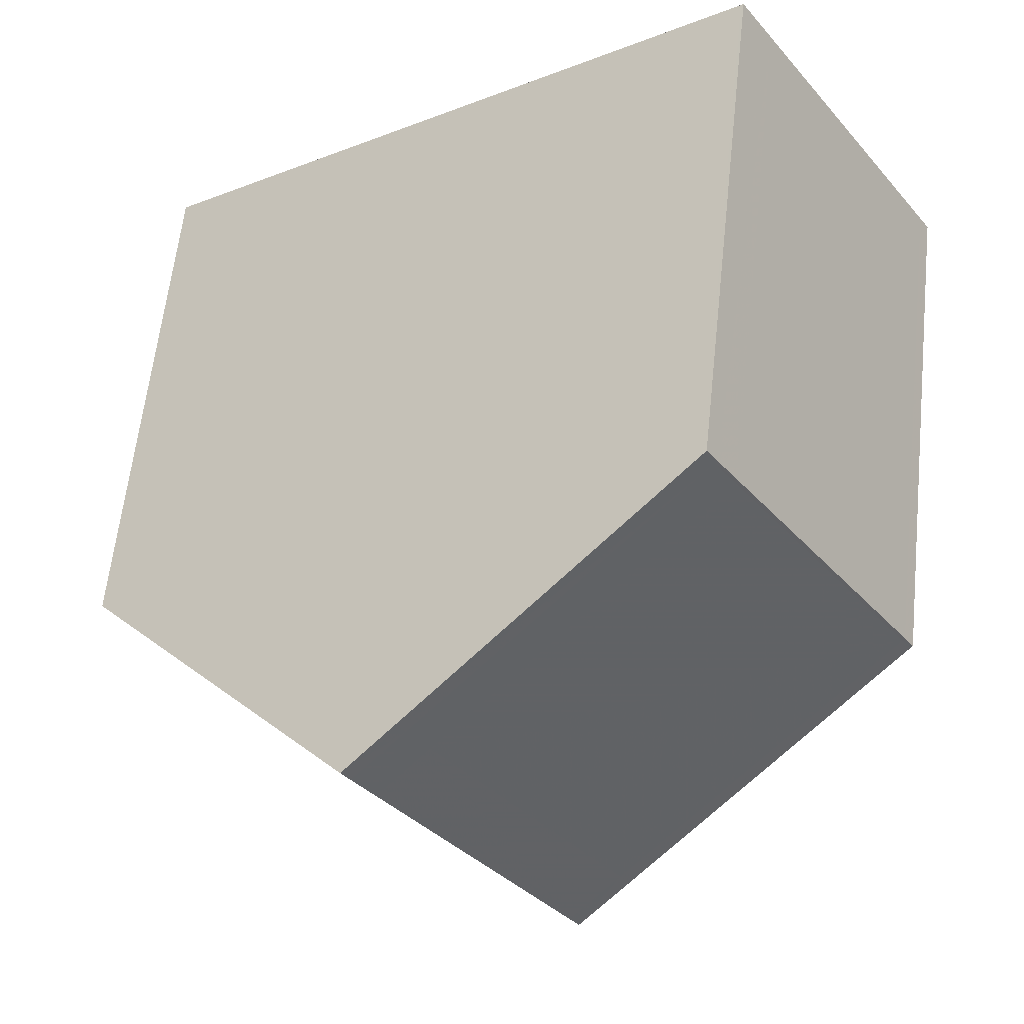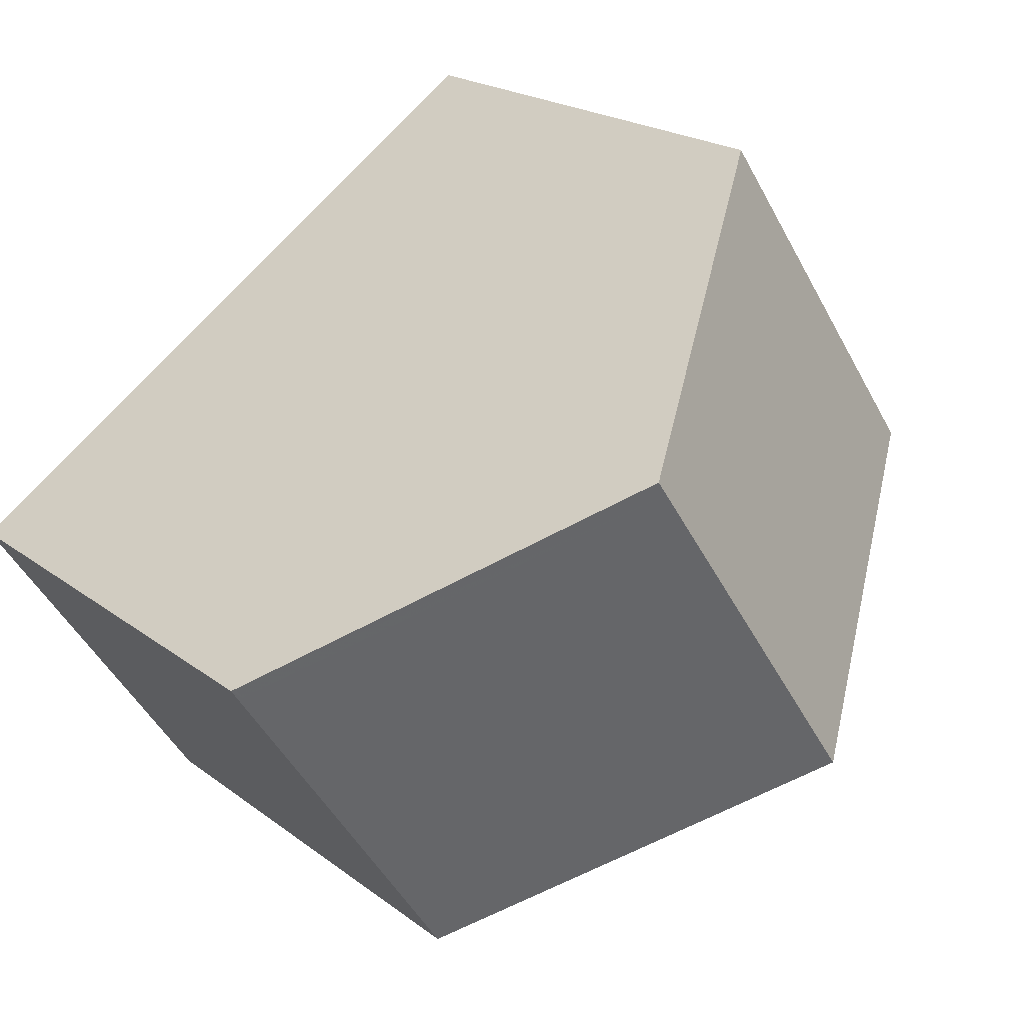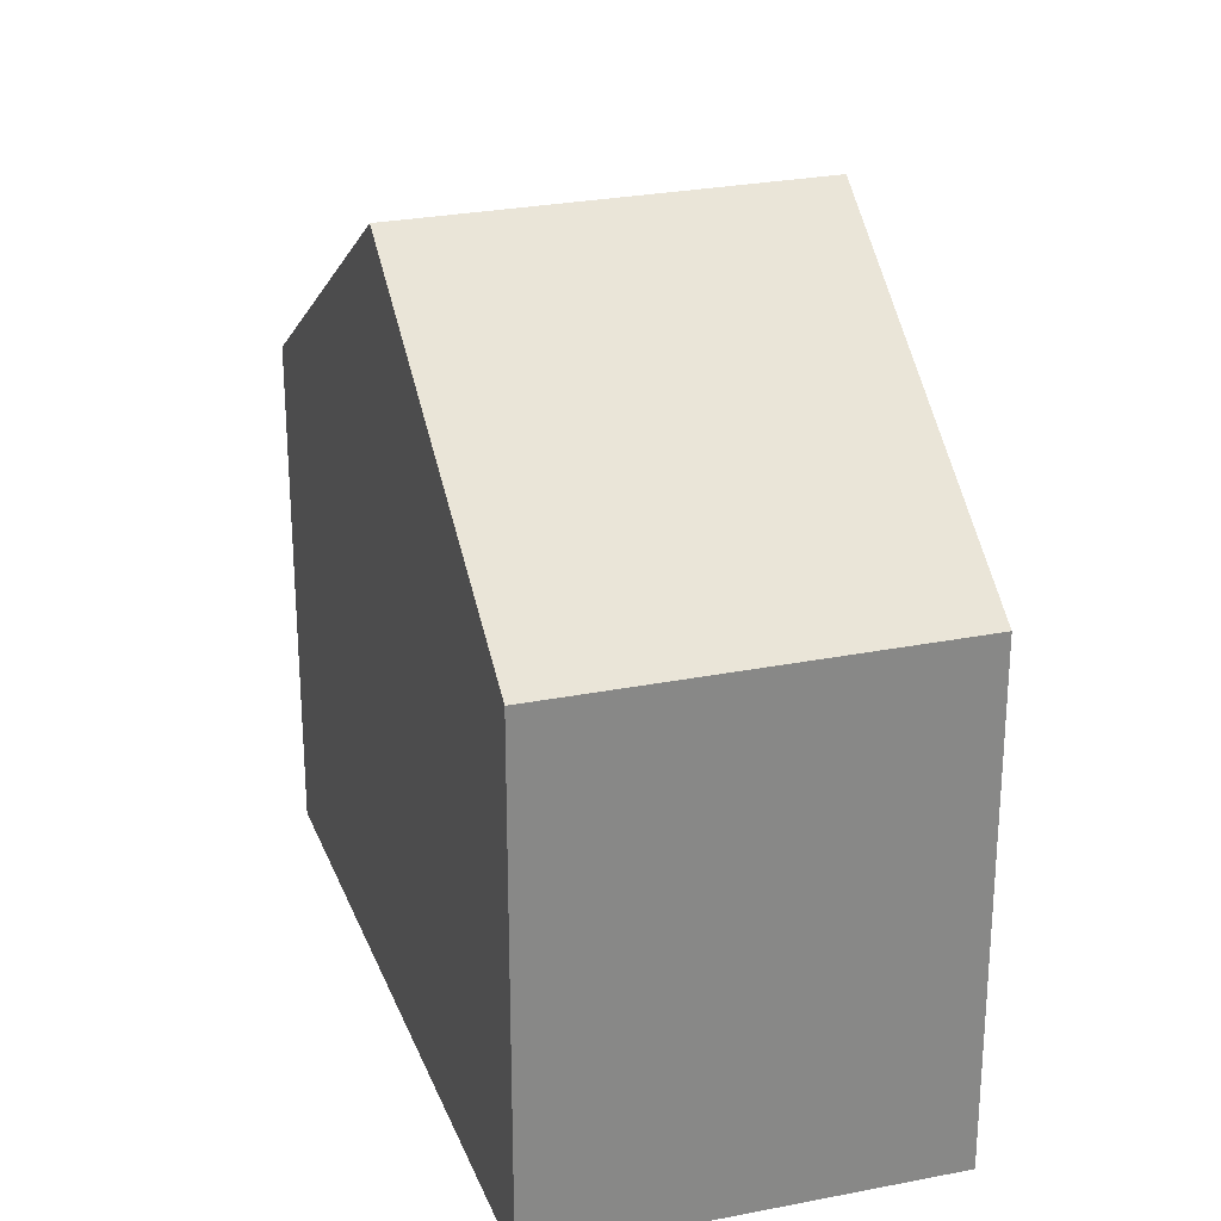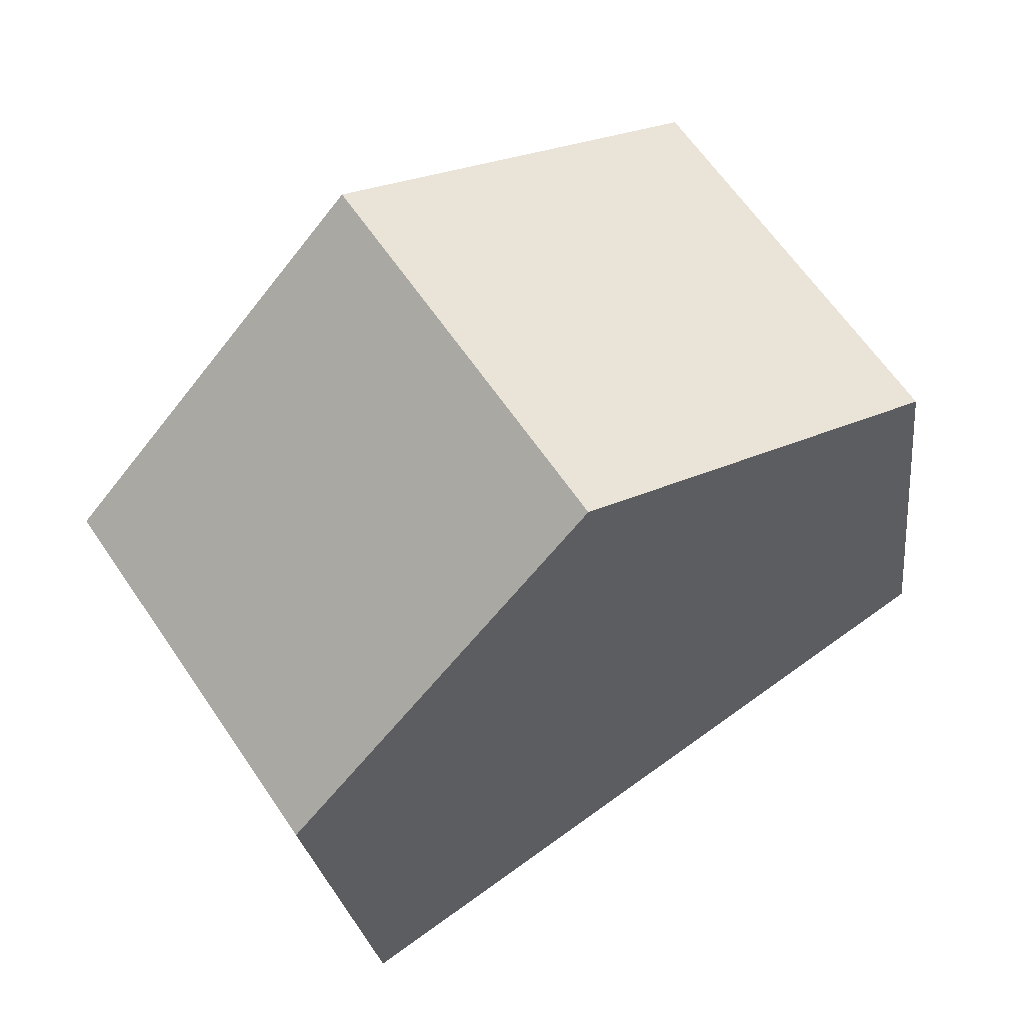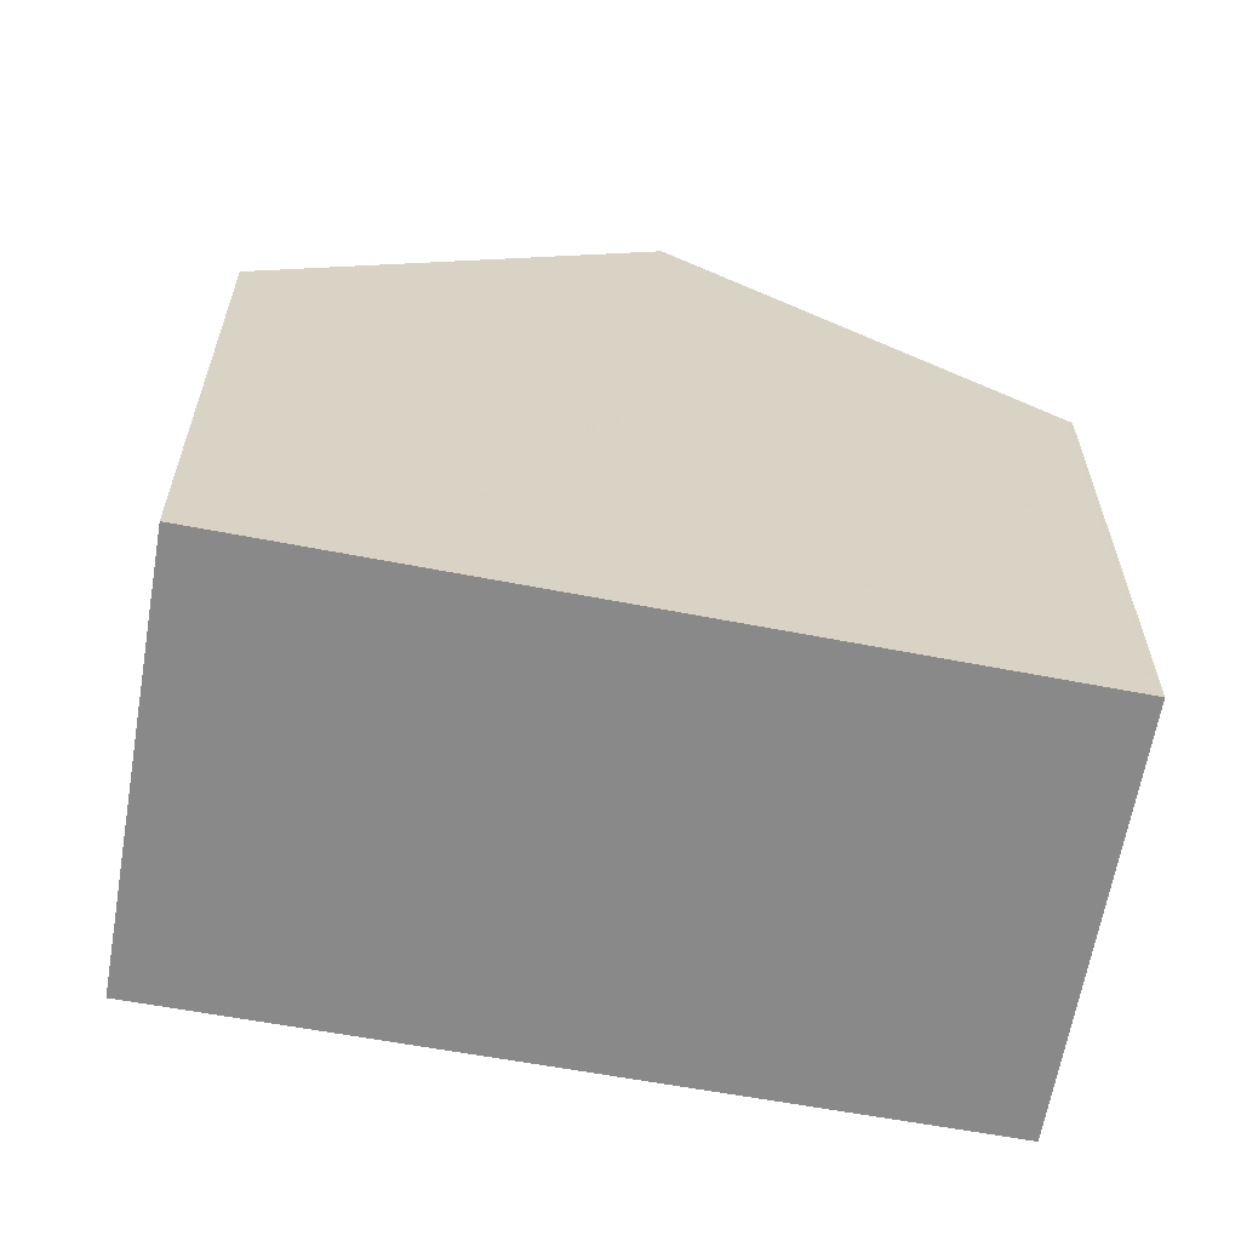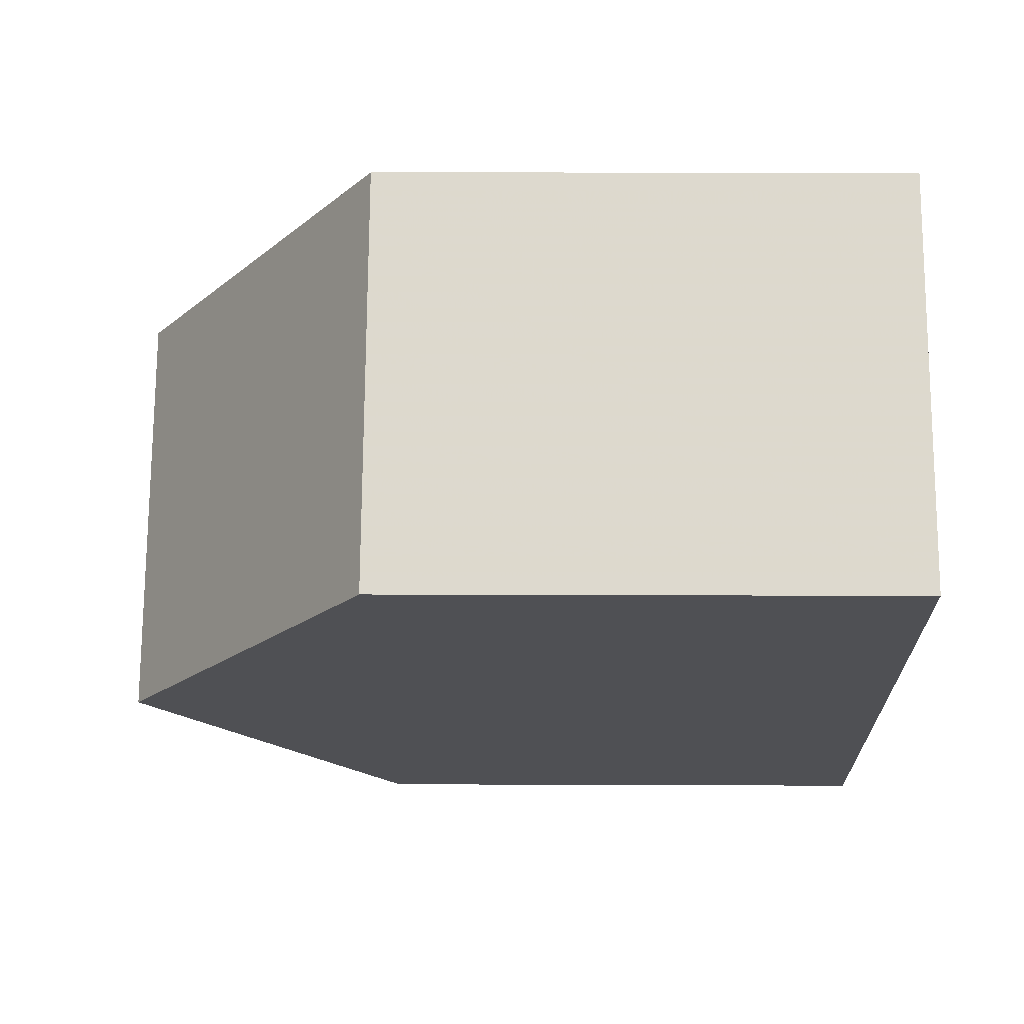
<metadata>
{"format":"obj","ext":"obj","renderer":"f3d","projection":"perspective","resolution":1024,"background":"white","views":[{"elev":61.0,"azim":6.2,"up":"+Y"},{"elev":20.1,"azim":-36.1,"up":"+Y"},{"elev":27.1,"azim":-72.9,"up":"+Z"},{"elev":-23.7,"azim":6.5,"up":"+Y"},{"elev":-63.3,"azim":-155.7,"up":"+Z"},{"elev":15.7,"azim":90.5,"up":"+Y"}]}
</metadata>
<code>
v -735 -1790 5.631
v -732.5 -1793 5.643
v -741.6 -1794 5.652
v -739.1 -1798 5.659
v -738.3 -1792 8.39
v -735.8 -1796 8.396
v -734.9 -1790 5.632
v -738.2 -1792 8.39
v -735.3 -1795 7.969
v -737.7 -1792 7.963
v -737.8 -1792 7.963
v -735.4 -1795 7.969
v -735.9 -1796 8.396
v -732.6 -1793 5.643
v -738 -1793 8.391
v -737.5 -1792 7.964
v -734.6 -1790 5.633
v -734.9 -1790 5.653
v -734.7 -1790 5.654
v -732.6 -1793 5.664
v -735.8 -1796 8.396
v -738.3 -1792 8.39
v -738.2 -1792 8.39
v -741.6 -1794 5.653
v -735.9 -1796 8.396
v -739.2 -1798 5.658
v -741.3 -1795 5.653
v -738 -1793 8.391
v -735 -1790 5.652
v -732.5 -1793 5.665
v -741.5 -1794 5.682
v -741.6 -1794 5.682
v -739.2 -1798 5.688
v -741.3 -1795 5.683
v -739.1 -1798 5.688
v -734.9 -1790 5.632
v -735 -1790 5.631
v -735 -1790 0
v -734.9 -1790 0
v -732.5 -1793 5.665
v -732.5 -1793 5.643
v -732.5 -1793 0
v -732.5 -1793 -8.882e-16
v -741.6 -1794 5.682
v -741.6 -1794 5.652
v -741.6 -1794 8.882e-16
v -741.6 -1794 0
v -739.2 -1798 5.658
v -739.1 -1798 5.659
v -739.1 -1798 0
v -739.2 -1798 0
v -737.8 -1792 7.963
v -738.3 -1792 8.39
v -738.3 -1792 0
v -737.8 -1792 0
v -734.6 -1790 5.633
v -734.9 -1790 5.632
v -734.9 -1790 0
v -734.6 -1790 0
v -735.8 -1796 8.396
v -735.3 -1795 7.969
v -735.3 -1795 0
v -735.8 -1796 0
v -735 -1790 5.652
v -737.8 -1792 7.963
v -737.8 -1792 0
v -735 -1790 0
v -732.5 -1793 5.643
v -732.6 -1793 5.643
v -732.6 -1793 0
v -732.5 -1793 0
v -732.6 -1793 5.643
v -734.6 -1790 5.633
v -734.6 -1790 0
v -732.6 -1793 0
v -739.1 -1798 5.688
v -735.8 -1796 8.396
v -735.8 -1796 0
v -739.1 -1798 0
v -741.6 -1794 5.652
v -741.6 -1794 5.653
v -741.6 -1794 0
v -741.6 -1794 8.882e-16
v -741.3 -1795 5.653
v -739.2 -1798 5.658
v -739.2 -1798 0
v -741.3 -1795 0
v -741.6 -1794 5.653
v -741.3 -1795 5.653
v -741.3 -1795 0
v -741.6 -1794 0
v -735 -1790 5.631
v -735 -1790 5.652
v -735 -1790 0
v -735 -1790 0
v -735.3 -1795 7.969
v -732.5 -1793 5.665
v -732.5 -1793 -8.882e-16
v -735.3 -1795 0
v -738.3 -1792 8.39
v -741.6 -1794 5.682
v -741.6 -1794 0
v -738.3 -1792 0
v -739.1 -1798 5.659
v -739.1 -1798 5.688
v -739.1 -1798 0
v -739.1 -1798 0
v -741.6 -1794 0
v -735 -1790 0
v -732.5 -1793 0
v -739.1 -1798 0
f 18 10 11 29
f 20 12 16 19
f 16 12 13 15
f 10 8 5 11
f 12 9 6 13
f 30 9 12 20
f 15 8 10 16
f 19 16 10 18
f 18 7 17 19
f 19 17 14 20
f 32 22 23 31
f 34 28 25 33
f 33 25 21 35
f 31 23 28 34
f 29 1 7 18
f 20 14 2 30
f 31 24 3 32
f 33 26 27 34
f 35 4 26 33
f 34 27 24 31
f 37 38 39 36
f 41 42 43 40
f 45 46 47 44
f 49 50 51 48
f 53 54 55 52
f 57 58 59 56
f 61 62 63 60
f 65 66 67 64
f 69 70 71 68
f 73 74 75 72
f 77 78 79 76
f 81 82 83 80
f 85 86 87 84
f 89 90 91 88
f 93 94 95 92
f 97 98 99 96
f 101 102 103 100
f 105 106 107 104
f 109 110 111 108

</code>
